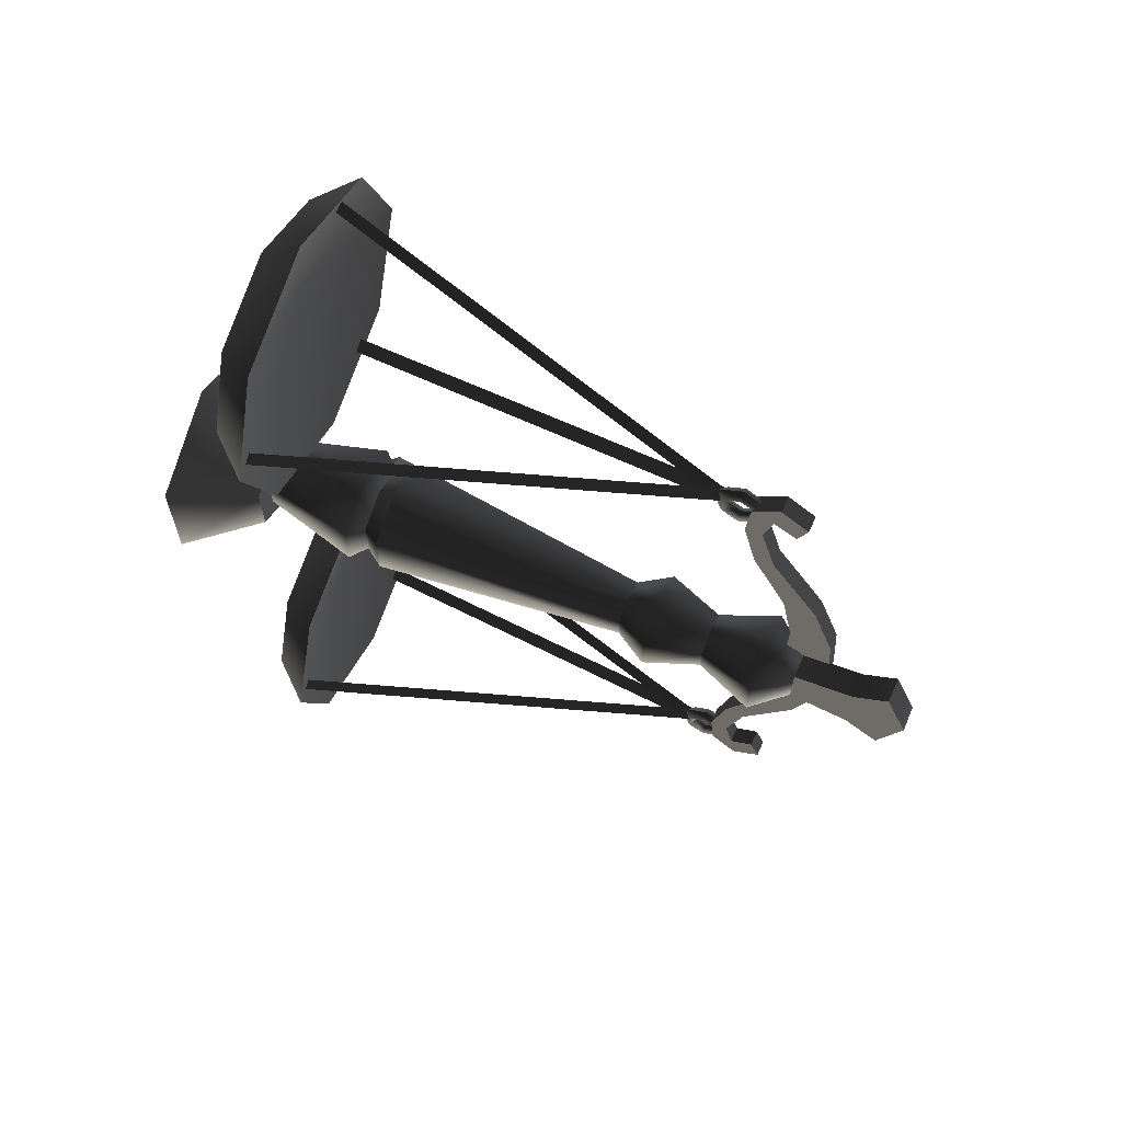
<metadata>
{"format":"obj","ext":"obj","renderer":"f3d","projection":"perspective","resolution":1024,"background":"white","views":[{"elev":65.1,"azim":113.6,"up":"+Z"}]}
</metadata>
<code>
v 0.01469 -4.544e-08 -0.08031
v 0.01451 0.05536 -0.04111
v -0.02096 0.05536 -0.02084
v -0.05482 -2.429e-08 -0.0406
v -0.02114 0.05536 0.02
v -0.05518 1.835e-08 0.03945
v 0.01413 0.05536 0.04058
v 0.01396 3.983e-08 0.07978
v 0.08383 -2.395e-08 -0.03997
v 0.04979 0.05536 -0.02052
v 0.01451 0.05536 -0.04111
v 0.0496 0.05536 0.02032
v 0.08346 1.868e-08 0.04007
v 0.01413 0.05536 0.04058
v 0.01451 0.05536 -0.04111
v 0.04979 0.05536 -0.02052
v -0.02096 0.05536 -0.02084
v -0.02114 0.05536 0.02
v 0.0496 0.05536 0.02032
v 0.01413 0.05536 0.04058
v 0.01443 0.05536 -0.02441
v 0.01451 0.1248 -0.04209
v -0.02181 0.1248 -0.02134
v -0.006539 0.05536 -0.01243
v -0.022 0.1248 0.02049
v -0.00665 0.05536 0.01172
v 0.01413 0.1248 0.04156
v 0.01421 0.05536 0.02389
v -0.01189 0.1362 -0.01555
v 0.01446 0.1362 -0.0306
v 0.01418 0.1362 0.03008
v -0.01203 0.1362 0.01479
v 0.01441 0.3322 -0.01968
v 0.01447 0.3554 -0.03343
v -0.01433 0.3554 -0.01697
v -0.002457 0.3322 -0.01005
v -0.01448 0.3554 0.0162
v -0.002546 0.3322 0.009379
v 0.01417 0.3554 0.03291
v 0.01423 0.3322 0.01917
v -0.002206 0.3952 -0.0099
v 0.01441 0.3952 -0.01939
v -0.002293 0.3952 0.009233
v 0.01423 0.3952 0.01888
v 0.01441 0.3952 -0.01939
v 0.01448 0.437 -0.03561
v -0.01622 0.437 -0.01807
v -0.002206 0.3952 -0.0099
v -0.01638 0.437 0.01728
v -0.002293 0.3952 0.009233
v 0.01416 0.437 0.0351
v 0.01423 0.3952 0.01888
v 0.005095 0.4622 -0.01689
v 0.004944 0.4622 0.0163
v -0.002457 0.3322 -0.01005
v -0.002546 0.3322 0.009379
v -0.02005 0.149 0.01938
v -0.01987 0.149 -0.02021
v 0.0145 0.149 -0.03985
v 0.01441 0.3322 -0.01968
v 0.01423 0.3322 0.01917
v 0.01414 0.149 0.03933
v -0.01987 0.149 -0.02021
v -0.02005 0.149 0.01938
v -0.01203 0.1362 0.01479
v -0.01189 0.1362 -0.01555
v 0.01446 0.1362 -0.0306
v 0.0145 0.149 -0.03985
v 0.01414 0.149 0.03933
v 0.01418 0.1362 0.03008
v 0.01443 0.05536 -0.02441
v 0.03529 0.05536 -0.01224
v 0.05064 0.1248 -0.02101
v 0.01451 0.1248 -0.04209
v 0.04067 0.1362 -0.01531
v 0.01446 0.1362 -0.0306
v 0.03529 0.05536 -0.01224
v 0.03518 0.05536 0.01191
v 0.05045 0.1248 0.02082
v 0.05064 0.1248 -0.02101
v 0.01413 0.1248 0.04156
v 0.01421 0.05536 0.02389
v 0.01418 0.1362 0.03008
v 0.04053 0.1362 0.01503
v 0.04067 0.1362 -0.01531
v 0.01441 0.3322 -0.01968
v 0.03119 0.3322 -0.009892
v 0.04312 0.3554 -0.01671
v 0.01447 0.3554 -0.03343
v 0.03093 0.3952 -0.009749
v 0.01441 0.3952 -0.01939
v 0.03119 0.3322 -0.009892
v 0.0311 0.3322 0.009533
v 0.04297 0.3554 0.01646
v 0.04312 0.3554 -0.01671
v 0.01417 0.3554 0.03291
v 0.01423 0.3322 0.01917
v 0.03085 0.3952 0.009384
v 0.03093 0.3952 -0.009749
v 0.01423 0.3952 0.01888
v 0.01441 0.3952 -0.01939
v 0.03093 0.3952 -0.009749
v 0.04502 0.437 -0.0178
v 0.01448 0.437 -0.03561
v 0.0237 0.4622 -0.01681
v 0.005095 0.4622 -0.01689
v 0.03093 0.3952 -0.009749
v 0.03085 0.3952 0.009384
v 0.04486 0.437 0.01756
v 0.04502 0.437 -0.0178
v 0.01416 0.437 0.0351
v 0.01423 0.3952 0.01888
v 0.02355 0.4622 0.01638
v 0.0237 0.4622 -0.01681
v 0.02355 0.4622 0.01638
v 0.02355 0.4622 0.01638
v 0.004944 0.4622 0.0163
v 0.03119 0.3322 -0.009892
v 0.04869 0.149 -0.0199
v 0.04851 0.149 0.01969
v 0.0311 0.3322 0.009533
v 0.01423 0.3322 0.01917
v 0.01414 0.149 0.03933
v 0.0145 0.149 -0.03985
v 0.04869 0.149 -0.0199
v 0.03119 0.3322 -0.009892
v 0.01441 0.3322 -0.01968
v 0.04869 0.149 -0.0199
v 0.04067 0.1362 -0.01531
v 0.04053 0.1362 0.01503
v 0.04851 0.149 0.01969
v 0.01414 0.149 0.03933
v 0.01418 0.1362 0.03008
v 0.01446 0.1362 -0.0306
v 0.04067 0.1362 -0.01531
v 0.04869 0.149 -0.0199
v 0.0145 0.149 -0.03985
v 0.0237 0.4622 -0.01681
v 0.02372 0.5054 -0.02268
v 0.005121 0.5054 -0.02276
v 0.005095 0.4622 -0.01689
v 0.005191 0.5297 -0.03798
v 0.02379 0.5297 -0.0379
v 0.005095 0.4622 -0.01689
v 0.005121 0.5054 -0.02276
v 0.004917 0.5054 0.02216
v 0.004944 0.4622 0.0163
v 0.004848 0.5297 0.03738
v 0.005191 0.5297 -0.03798
v 0.005019 0.546 -0.0003009
v 0.004944 0.4622 0.0163
v 0.004917 0.5054 0.02216
v 0.02352 0.5054 0.02225
v 0.02355 0.4622 0.01638
v 0.02345 0.5297 0.03746
v 0.004848 0.5297 0.03738
v 0.004848 0.5297 0.03738
v 0.005019 0.546 -0.0003009
v 0.02362 0.546 -0.0002171
v 0.02362 0.546 -0.0002171
v 0.02345 0.5297 0.03746
v 0.005191 0.5297 -0.03798
v 0.02379 0.5297 -0.0379
v 0.02362 0.546 -0.0002171
v -0.005329 0.4233 -0.1959
v -0.005241 0.4265 -0.2153
v -0.005298 0.4463 -0.2028
v -0.00537 0.4396 -0.1869
v -0.005309 0.4073 -0.2004
v -0.005432 0.4049 -0.1733
v -0.005425 0.4172 -0.1749
v -0.005606 0.4147 -0.1353
v -0.005591 0.4283 -0.1383
v -0.005826 0.4404 -0.08682
v -0.005824 0.4635 -0.08728
v -0.006017 0.4493 -0.04487
v -0.006019 0.4793 -0.04451
v -0.006219 0.4485 -0.00035
v -0.006219 0.4822 -0.0003504
v 0.006622 0.4073 -0.2003
v 0.00669 0.4265 -0.2153
v -0.005241 0.4265 -0.2153
v -0.005309 0.4073 -0.2004
v 0.006633 0.4463 -0.2027
v 0.006561 0.4396 -0.1868
v -0.00537 0.4396 -0.1869
v -0.005298 0.4463 -0.2028
v 0.005712 0.4485 -0.0002961
v 0.005915 0.4493 -0.04482
v -0.006017 0.4493 -0.04487
v -0.006219 0.4485 -0.00035
v 0.006499 0.4049 -0.1732
v 0.006622 0.4073 -0.2003
v -0.005309 0.4073 -0.2004
v -0.005432 0.4049 -0.1733
v 0.006561 0.4396 -0.1868
v 0.006601 0.4233 -0.1958
v -0.005329 0.4233 -0.1959
v -0.00537 0.4396 -0.1869
v 0.006507 0.4172 -0.1748
v 0.00634 0.4283 -0.1382
v -0.005591 0.4283 -0.1383
v -0.005425 0.4172 -0.1749
v 0.00634 0.4283 -0.1382
v 0.006108 0.4635 -0.08722
v -0.005824 0.4635 -0.08728
v -0.005591 0.4283 -0.1383
v 0.006108 0.4635 -0.08722
v 0.005913 0.4793 -0.04445
v -0.006019 0.4793 -0.04451
v -0.005824 0.4635 -0.08728
v 0.005913 0.4793 -0.04445
v 0.005712 0.4822 -0.0002966
v -0.006219 0.4822 -0.0003504
v -0.006019 0.4793 -0.04451
v 0.006326 0.4147 -0.1353
v 0.006499 0.4049 -0.1732
v -0.005432 0.4049 -0.1733
v -0.005606 0.4147 -0.1353
v 0.006105 0.4404 -0.08676
v 0.006326 0.4147 -0.1353
v -0.005606 0.4147 -0.1353
v -0.005826 0.4404 -0.08682
v 0.005915 0.4493 -0.04482
v 0.006105 0.4404 -0.08676
v -0.005826 0.4404 -0.08682
v -0.006017 0.4493 -0.04487
v 0.006601 0.4233 -0.1958
v 0.006507 0.4172 -0.1748
v -0.005425 0.4172 -0.1749
v 0.006601 0.4233 -0.1958
v -0.005329 0.4233 -0.1959
v 0.006633 0.4463 -0.2027
v -0.005298 0.4463 -0.2028
v -0.005241 0.4265 -0.2153
v 0.00669 0.4265 -0.2153
v 0.0005204 0.3915 -0.1967
v -0.004561 0.3871 -0.1992
v -0.00453 0.3989 -0.2061
v 0.0005399 0.3989 -0.201
v 0.0004828 0.3915 -0.1881
v -0.004623 0.3871 -0.1856
v 0.0004628 0.3989 -0.1838
v -0.004654 0.3989 -0.1787
v 0.0004828 0.4063 -0.1881
v -0.004624 0.4107 -0.1856
v -0.004561 0.4107 -0.1992
v 0.0005214 0.4063 -0.1967
v 0.0005871 0.3989 -0.2111
v 0.0005442 0.3827 -0.2018
v 0.0004585 0.3827 -0.183
v 0.0004166 0.3989 -0.1736
v 0.0004585 0.4152 -0.183
v 0.0005447 0.4151 -0.2018
v -0.05412 0.09512 -0.2753
v -0.004249 0.387 -0.1891
v 0.00407 0.387 -0.1938
v -0.0458 0.09512 -0.28
v -0.0458 0.09512 -0.28
v 0.00407 0.387 -0.1938
v -0.003326 0.387 -0.1971
v -0.05319 0.09512 -0.2833
v -0.05319 0.09512 -0.2833
v -0.003326 0.387 -0.1971
v -0.004249 0.387 -0.1891
v -0.05412 0.09512 -0.2753
v 0.001025 0.06659 -0.2813
v 0.001146 0.097 -0.3076
v -0.07981 0.097 -0.2745
v -0.06129 0.06659 -0.2558
v -0.1136 0.097 -0.1939
v -0.08733 0.06659 -0.1937
v -0.08054 0.097 -0.1129
v -0.06185 0.06659 -0.1314
v 0.0001051 0.097 -0.07907
v 0.0002242 0.06659 -0.1054
v 0.0006249 0.0479 -0.1933
v 0.001146 0.097 -0.3076
v 0.0006249 0.07747 -0.1933
v -0.07981 0.097 -0.2745
v -0.1136 0.097 -0.1939
v -0.08054 0.097 -0.1129
v 0.0001051 0.097 -0.07907
v 0.0237 0.4622 -0.01681
v 0.02355 0.4622 0.01638
v 0.02352 0.5054 0.02225
v 0.02372 0.5054 -0.02268
v 0.02379 0.5297 -0.0379
v 0.02345 0.5297 0.03746
v 0.02362 0.546 -0.0002171
v 0.001025 0.06659 -0.2813
v 0.0631 0.06659 -0.2552
v 0.08179 0.097 -0.2738
v 0.001146 0.097 -0.3076
v 0.1149 0.097 -0.1928
v 0.08858 0.06659 -0.1929
v 0.08106 0.097 -0.1122
v 0.06253 0.06659 -0.1309
v 0.0001051 0.097 -0.07907
v 0.0002242 0.06659 -0.1054
v 0.0006249 0.0479 -0.1933
v 0.001146 0.097 -0.3076
v 0.08179 0.097 -0.2738
v 0.0006249 0.07747 -0.1933
v 0.1149 0.097 -0.1928
v 0.08106 0.097 -0.1122
v 0.0001051 0.097 -0.07907
v 0.0005204 0.3915 -0.1967
v 0.0005399 0.3989 -0.201
v 0.005657 0.3989 -0.206
v 0.005626 0.3871 -0.1992
v 0.0004828 0.3915 -0.1881
v 0.005564 0.3871 -0.1855
v 0.0004628 0.3989 -0.1838
v 0.005533 0.3989 -0.1787
v 0.0004828 0.4063 -0.1881
v 0.005563 0.4107 -0.1855
v 0.005626 0.4107 -0.1992
v 0.0005214 0.4063 -0.1967
v 0.0005871 0.3989 -0.2111
v 0.0005442 0.3827 -0.2018
v 0.0004585 0.3827 -0.183
v 0.0004166 0.3989 -0.1736
v 0.0004585 0.4152 -0.183
v 0.0005447 0.4151 -0.2018
v 0.006601 0.4233 -0.1958
v 0.006561 0.4396 -0.1868
v 0.006633 0.4463 -0.2027
v 0.00669 0.4265 -0.2153
v 0.006622 0.4073 -0.2003
v 0.006499 0.4049 -0.1732
v 0.006507 0.4172 -0.1748
v 0.006326 0.4147 -0.1353
v 0.00634 0.4283 -0.1382
v 0.006105 0.4404 -0.08676
v 0.006108 0.4635 -0.08722
v 0.005915 0.4493 -0.04482
v 0.005913 0.4793 -0.04445
v 0.005712 0.4485 -0.0002961
v 0.005712 0.4822 -0.0002966
v -0.04563 0.09512 -0.1065
v 0.004065 0.387 -0.1928
v -0.00421 0.387 -0.1976
v -0.05391 0.09512 -0.1114
v -0.05391 0.09512 -0.1114
v -0.00421 0.387 -0.1976
v -0.003362 0.387 -0.1896
v -0.05305 0.09512 -0.1033
v -0.05305 0.09512 -0.1033
v -0.003362 0.387 -0.1896
v 0.004065 0.387 -0.1928
v -0.04563 0.09512 -0.1065
v 0.09625 0.09512 -0.1983
v -0.003321 0.387 -0.1981
v -0.003364 0.387 -0.1886
v 0.0962 0.09512 -0.1887
v 0.0962 0.09512 -0.1887
v -0.003364 0.387 -0.1886
v 0.00318 0.387 -0.1933
v 0.1027 0.09512 -0.1934
v 0.1027 0.09512 -0.1934
v 0.00318 0.387 -0.1933
v -0.003321 0.387 -0.1981
v 0.09625 0.09512 -0.1983
v -0.00711 0.4233 0.1952
v -0.00707 0.4396 0.1862
v -0.007141 0.4463 0.202
v -0.007198 0.4265 0.2146
v -0.007131 0.4073 0.1997
v -0.007007 0.4049 0.1725
v -0.007014 0.4172 0.1741
v -0.006834 0.4147 0.1346
v -0.006847 0.4283 0.1376
v -0.006613 0.4404 0.08612
v -0.006615 0.4635 0.08657
v -0.006423 0.4493 0.04417
v -0.00642 0.4793 0.0438
v -0.006219 0.4485 -0.00035
v -0.006219 0.4822 -0.0003504
v 0.004801 0.4073 0.1997
v -0.007131 0.4073 0.1997
v -0.007198 0.4265 0.2146
v 0.004733 0.4265 0.2147
v 0.004791 0.4463 0.2021
v -0.007141 0.4463 0.202
v -0.00707 0.4396 0.1862
v 0.004863 0.4396 0.1862
v 0.005712 0.4485 -0.0002961
v -0.006219 0.4485 -0.00035
v -0.006423 0.4493 0.04417
v 0.005509 0.4493 0.04422
v 0.004924 0.4049 0.1726
v -0.007007 0.4049 0.1725
v -0.007131 0.4073 0.1997
v 0.004801 0.4073 0.1997
v 0.004863 0.4396 0.1862
v -0.00707 0.4396 0.1862
v -0.00711 0.4233 0.1952
v 0.004822 0.4233 0.1952
v 0.004917 0.4172 0.1742
v -0.007014 0.4172 0.1741
v -0.006847 0.4283 0.1376
v 0.005083 0.4283 0.1377
v 0.005083 0.4283 0.1377
v -0.006847 0.4283 0.1376
v -0.006615 0.4635 0.08657
v 0.005316 0.4635 0.08663
v 0.005316 0.4635 0.08663
v -0.006615 0.4635 0.08657
v -0.00642 0.4793 0.0438
v 0.005511 0.4793 0.04386
v 0.005511 0.4793 0.04386
v -0.00642 0.4793 0.0438
v -0.006219 0.4822 -0.0003504
v 0.005712 0.4822 -0.0002966
v 0.005097 0.4147 0.1347
v -0.006834 0.4147 0.1346
v -0.007007 0.4049 0.1725
v 0.004924 0.4049 0.1726
v 0.005318 0.4404 0.08618
v -0.006613 0.4404 0.08612
v -0.006834 0.4147 0.1346
v 0.005097 0.4147 0.1347
v 0.005509 0.4493 0.04422
v -0.006423 0.4493 0.04417
v -0.006613 0.4404 0.08612
v 0.005318 0.4404 0.08618
v 0.004822 0.4233 0.1952
v -0.00711 0.4233 0.1952
v -0.007014 0.4172 0.1741
v 0.004822 0.4233 0.1952
v 0.004917 0.4172 0.1742
v 0.004791 0.4463 0.2021
v 0.004733 0.4265 0.2147
v -0.007198 0.4265 0.2146
v -0.007141 0.4463 0.202
v -0.001267 0.3915 0.196
v -0.001286 0.3989 0.2003
v -0.006403 0.3989 0.2054
v -0.006372 0.3871 0.1985
v -0.001228 0.3915 0.1874
v -0.00631 0.3871 0.1849
v -0.001208 0.3989 0.1832
v -0.006279 0.3989 0.178
v -0.001228 0.4063 0.1875
v -0.006311 0.4107 0.1849
v -0.006372 0.4107 0.1986
v -0.001267 0.4063 0.196
v -0.001333 0.3989 0.2105
v -0.00129 0.3827 0.2011
v -0.001204 0.3827 0.1823
v -0.001162 0.3989 0.173
v -0.001205 0.4152 0.1824
v -0.001291 0.4151 0.2011
v -0.05662 0.09512 0.2741
v -0.04835 0.09512 0.2789
v 0.002308 0.387 0.1932
v -0.005968 0.387 0.1884
v -0.04835 0.09512 0.2789
v -0.05577 0.09512 0.2821
v -0.005117 0.387 0.1964
v 0.002308 0.387 0.1932
v -0.05577 0.09512 0.2821
v -0.05662 0.09512 0.2741
v -0.005968 0.387 0.1884
v -0.005117 0.387 0.1964
v -0.001533 0.06659 0.2806
v -0.06361 0.06659 0.2546
v -0.0823 0.097 0.2731
v -0.001653 0.097 0.307
v -0.1154 0.097 0.1922
v -0.08909 0.06659 0.1923
v -0.08156 0.097 0.1115
v -0.06304 0.06659 0.1302
v -0.0006123 0.097 0.07842
v -0.0007319 0.06659 0.1047
v -0.001132 0.0479 0.1927
v -0.001653 0.097 0.307
v -0.0823 0.097 0.2731
v -0.001132 0.07747 0.1927
v -0.1154 0.097 0.1922
v -0.08156 0.097 0.1115
v -0.0006123 0.097 0.07842
v -0.001533 0.06659 0.2806
v -0.001653 0.097 0.307
v 0.0793 0.097 0.2739
v 0.06078 0.06659 0.2552
v 0.1131 0.097 0.1932
v 0.08682 0.06659 0.1931
v 0.08003 0.097 0.1123
v 0.06134 0.06659 0.1308
v -0.0006123 0.097 0.07842
v -0.0007319 0.06659 0.1047
v -0.001132 0.0479 0.1927
v -0.001653 0.097 0.307
v -0.001132 0.07747 0.1927
v 0.0793 0.097 0.2739
v 0.1131 0.097 0.1932
v 0.08003 0.097 0.1123
v -0.0006123 0.097 0.07842
v -0.001267 0.3915 0.196
v 0.003814 0.3871 0.1986
v 0.003784 0.3989 0.2054
v -0.001286 0.3989 0.2003
v -0.001228 0.3915 0.1874
v 0.003877 0.3871 0.1849
v -0.001208 0.3989 0.1832
v 0.003909 0.3989 0.1781
v -0.001228 0.4063 0.1875
v 0.003878 0.4107 0.1849
v 0.003815 0.4107 0.1986
v -0.001267 0.4063 0.196
v -0.001333 0.3989 0.2105
v -0.00129 0.3827 0.2011
v -0.001204 0.3827 0.1823
v -0.001162 0.3989 0.173
v -0.001205 0.4152 0.1824
v -0.001291 0.4151 0.2011
v 0.004822 0.4233 0.1952
v 0.004733 0.4265 0.2147
v 0.004791 0.4463 0.2021
v 0.004863 0.4396 0.1862
v 0.004801 0.4073 0.1997
v 0.004924 0.4049 0.1726
v 0.004917 0.4172 0.1742
v 0.005097 0.4147 0.1347
v 0.005083 0.4283 0.1377
v 0.005318 0.4404 0.08618
v 0.005316 0.4635 0.08663
v 0.005509 0.4493 0.04422
v 0.005511 0.4793 0.04386
v 0.005712 0.4485 -0.0002961
v 0.005712 0.4822 -0.0002966
v -0.04659 0.09512 0.1055
v -0.05491 0.09512 0.1102
v -0.006007 0.387 0.1969
v 0.002313 0.387 0.1922
v -0.05491 0.09512 0.1102
v -0.05399 0.09512 0.1022
v -0.005085 0.387 0.1889
v -0.006007 0.387 0.1969
v -0.05399 0.09512 0.1022
v -0.04659 0.09512 0.1055
v 0.002313 0.387 0.1922
v -0.005085 0.387 0.1889
v 0.09444 0.09512 0.1985
v 0.09448 0.09512 0.1889
v -0.005078 0.387 0.1879
v -0.005122 0.387 0.1975
v 0.09448 0.09512 0.1889
v 0.101 0.09512 0.1937
v 0.001422 0.387 0.1927
v -0.005078 0.387 0.1879
v 0.101 0.09512 0.1937
v 0.09444 0.09512 0.1985
v -0.005122 0.387 0.1975
v 0.001422 0.387 0.1927
v 0.08346 1.868e-08 0.04007
v -0.05518 1.835e-08 0.03945
v 0.01396 3.983e-08 0.07978
v -0.05482 -2.429e-08 -0.0406
v 0.08383 -2.395e-08 -0.03997
v 0.01469 -4.544e-08 -0.08031
g Scale_01_4567_120
f 1 3 2
f 1 4 3
f 4 5 3
f 4 6 5
f 6 7 5
f 6 8 7
f 1 10 9
f 1 11 10
f 9 10 12
f 9 12 13
f 13 14 8
f 13 12 14
f 15 17 16
f 18 16 17
f 18 19 16
f 18 20 19
f 21 23 22
f 21 24 23
f 24 25 23
f 24 26 25
f 26 27 25
f 26 28 27
f 22 23 29
f 29 23 25
f 22 29 30
f 25 27 31
f 25 31 32
f 29 25 32
f 33 35 34
f 33 36 35
f 36 37 35
f 36 38 37
f 38 39 37
f 38 40 39
f 34 35 41
f 34 41 42
f 35 43 41
f 35 37 43
f 37 44 43
f 37 39 44
f 45 47 46
f 45 48 47
f 48 49 47
f 48 50 49
f 50 51 49
f 50 52 51
f 46 47 53
f 47 54 53
f 47 49 54
f 51 54 49
f 55 57 56
f 55 58 57
f 59 58 55
f 59 55 60
f 57 61 56
f 57 62 61
f 63 65 64
f 63 66 65
f 67 66 63
f 67 63 68
f 65 69 64
f 65 70 69
f 71 73 72
f 71 74 73
f 74 75 73
f 74 76 75
f 77 79 78
f 77 80 79
f 78 79 81
f 78 81 82
f 79 83 81
f 79 84 83
f 85 79 80
f 85 84 79
f 86 88 87
f 86 89 88
f 89 90 88
f 89 91 90
f 92 94 93
f 92 95 94
f 93 94 96
f 93 96 97
f 95 98 94
f 95 99 98
f 94 100 96
f 94 98 100
f 101 103 102
f 101 104 103
f 105 103 104
f 105 104 106
f 107 109 108
f 107 110 109
f 108 109 111
f 108 111 112
f 110 113 109
f 110 114 113
f 115 111 109
f 116 117 111
f 118 120 119
f 118 121 120
f 120 121 122
f 120 122 123
f 124 126 125
f 124 127 126
f 128 130 129
f 128 131 130
f 130 131 132
f 130 132 133
f 134 136 135
f 134 137 136
f 138 140 139
f 138 141 140
f 139 140 142
f 139 142 143
f 144 146 145
f 144 147 146
f 148 145 146
f 145 148 149
f 149 148 150
f 151 153 152
f 151 154 153
f 152 153 155
f 152 155 156
f 157 159 158
f 157 161 160
f 158 163 162
f 158 164 163
f 165 167 166
f 165 168 167
f 166 169 165
f 165 169 170
f 165 170 171
f 171 170 172
f 171 172 173
f 173 172 174
f 173 174 175
f 175 174 176
f 175 176 177
f 178 177 176
f 178 179 177
f 180 182 181
f 180 183 182
f 184 186 185
f 184 187 186
f 188 190 189
f 188 191 190
f 192 194 193
f 192 195 194
f 196 198 197
f 196 199 198
f 200 202 201
f 200 203 202
f 204 206 205
f 204 207 206
f 208 210 209
f 208 211 210
f 212 214 213
f 212 215 214
f 216 218 217
f 216 219 218
f 220 222 221
f 220 223 222
f 224 226 225
f 224 227 226
f 228 230 229
f 231 232 230
f 233 235 234
f 233 236 235
f 237 239 238
f 237 240 239
f 241 237 238
f 241 238 242
f 243 241 242
f 243 242 244
f 245 243 244
f 245 244 246
f 240 247 239
f 240 248 247
f 238 239 249
f 238 249 250
f 242 238 250
f 242 250 251
f 244 242 251
f 244 251 252
f 246 244 252
f 246 252 253
f 239 254 249
f 239 247 254
f 255 257 256
f 255 258 257
f 259 261 260
f 259 262 261
f 263 265 264
f 263 266 265
f 267 269 268
f 267 270 269
f 270 271 269
f 270 272 271
f 272 273 271
f 272 274 273
f 274 275 273
f 274 276 275
f 270 267 277
f 272 270 277
f 274 272 277
f 276 274 277
f 278 280 279
f 280 281 279
f 281 282 279
f 282 283 279
f 284 286 285
f 284 287 286
f 288 286 287
f 286 288 289
f 289 288 290
f 291 293 292
f 291 294 293
f 292 293 295
f 292 295 296
f 296 295 297
f 296 297 298
f 298 297 299
f 298 299 300
f 292 301 291
f 296 301 292
f 298 301 296
f 300 301 298
f 302 304 303
f 303 304 305
f 305 304 306
f 306 304 307
f 308 310 309
f 308 311 310
f 312 311 308
f 312 313 311
f 314 313 312
f 314 315 313
f 316 315 314
f 316 317 315
f 309 310 318
f 309 318 319
f 311 320 310
f 311 321 320
f 313 321 311
f 313 322 321
f 315 322 313
f 315 323 322
f 317 323 315
f 317 324 323
f 310 325 318
f 310 320 325
f 326 328 327
f 326 329 328
f 329 326 330
f 326 331 330
f 326 332 331
f 332 333 331
f 332 334 333
f 334 335 333
f 334 336 335
f 336 337 335
f 336 338 337
f 339 337 338
f 339 338 340
f 341 343 342
f 341 344 343
f 345 347 346
f 345 348 347
f 349 351 350
f 349 352 351
f 353 355 354
f 353 356 355
f 357 359 358
f 357 360 359
f 361 363 362
f 361 364 363
f 365 367 366
f 365 368 367
f 368 365 369
f 365 370 369
f 365 371 370
f 371 372 370
f 371 373 372
f 373 374 372
f 373 375 374
f 375 376 374
f 375 377 376
f 378 376 377
f 378 377 379
f 380 382 381
f 380 383 382
f 384 386 385
f 384 387 386
f 388 390 389
f 388 391 390
f 392 394 393
f 392 395 394
f 396 398 397
f 396 399 398
f 400 402 401
f 400 403 402
f 404 406 405
f 404 407 406
f 408 410 409
f 408 411 410
f 412 414 413
f 412 415 414
f 416 418 417
f 416 419 418
f 420 422 421
f 420 423 422
f 424 426 425
f 424 427 426
f 428 430 429
f 431 432 430
f 433 435 434
f 433 436 435
f 437 439 438
f 437 440 439
f 441 440 437
f 441 442 440
f 443 442 441
f 443 444 442
f 445 444 443
f 445 446 444
f 438 439 447
f 438 447 448
f 440 449 439
f 440 450 449
f 442 450 440
f 442 451 450
f 444 451 442
f 444 452 451
f 446 452 444
f 446 453 452
f 439 454 447
f 439 449 454
f 455 457 456
f 455 458 457
f 459 461 460
f 459 462 461
f 463 465 464
f 463 466 465
f 467 469 468
f 467 470 469
f 468 469 471
f 468 471 472
f 472 471 473
f 472 473 474
f 474 473 475
f 474 475 476
f 468 477 467
f 472 477 468
f 474 477 472
f 476 477 474
f 478 480 479
f 479 480 481
f 481 480 482
f 482 480 483
f 484 486 485
f 484 487 486
f 487 488 486
f 487 489 488
f 489 490 488
f 489 491 490
f 491 492 490
f 491 493 492
f 487 484 494
f 489 487 494
f 491 489 494
f 493 491 494
f 495 497 496
f 497 498 496
f 498 499 496
f 499 500 496
f 501 503 502
f 501 504 503
f 505 501 502
f 505 502 506
f 507 505 506
f 507 506 508
f 509 507 508
f 509 508 510
f 504 511 503
f 504 512 511
f 502 503 513
f 502 513 514
f 506 502 514
f 506 514 515
f 508 506 515
f 508 515 516
f 510 508 516
f 510 516 517
f 503 518 513
f 503 511 518
f 519 521 520
f 519 522 521
f 520 523 519
f 519 523 524
f 519 524 525
f 525 524 526
f 525 526 527
f 527 526 528
f 527 528 529
f 529 528 530
f 529 530 531
f 532 531 530
f 532 533 531
f 534 536 535
f 534 537 536
f 538 540 539
f 538 541 540
f 542 544 543
f 542 545 544
f 546 548 547
f 546 549 548
f 550 552 551
f 550 553 552
f 554 556 555
f 554 557 556
f 558 560 559
f 561 558 559
f 561 562 558
f 563 562 561

</code>
